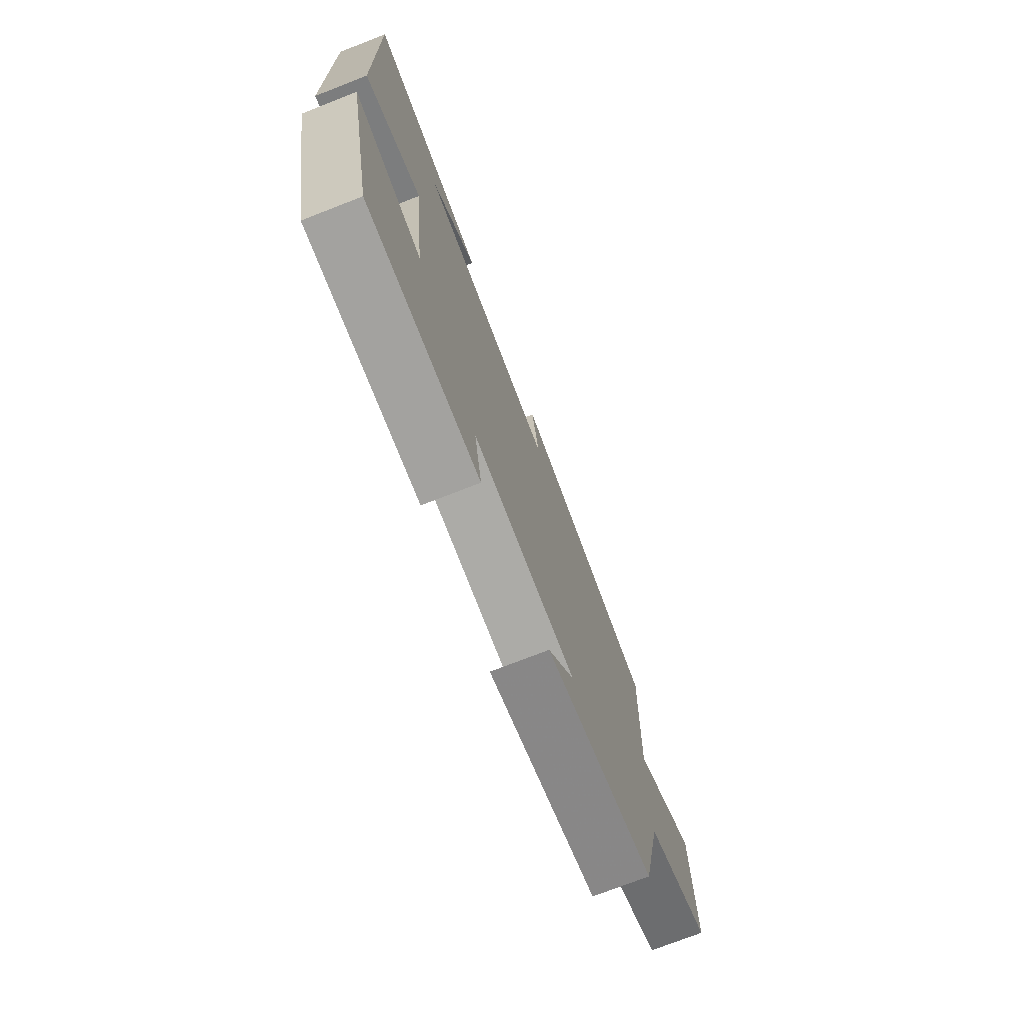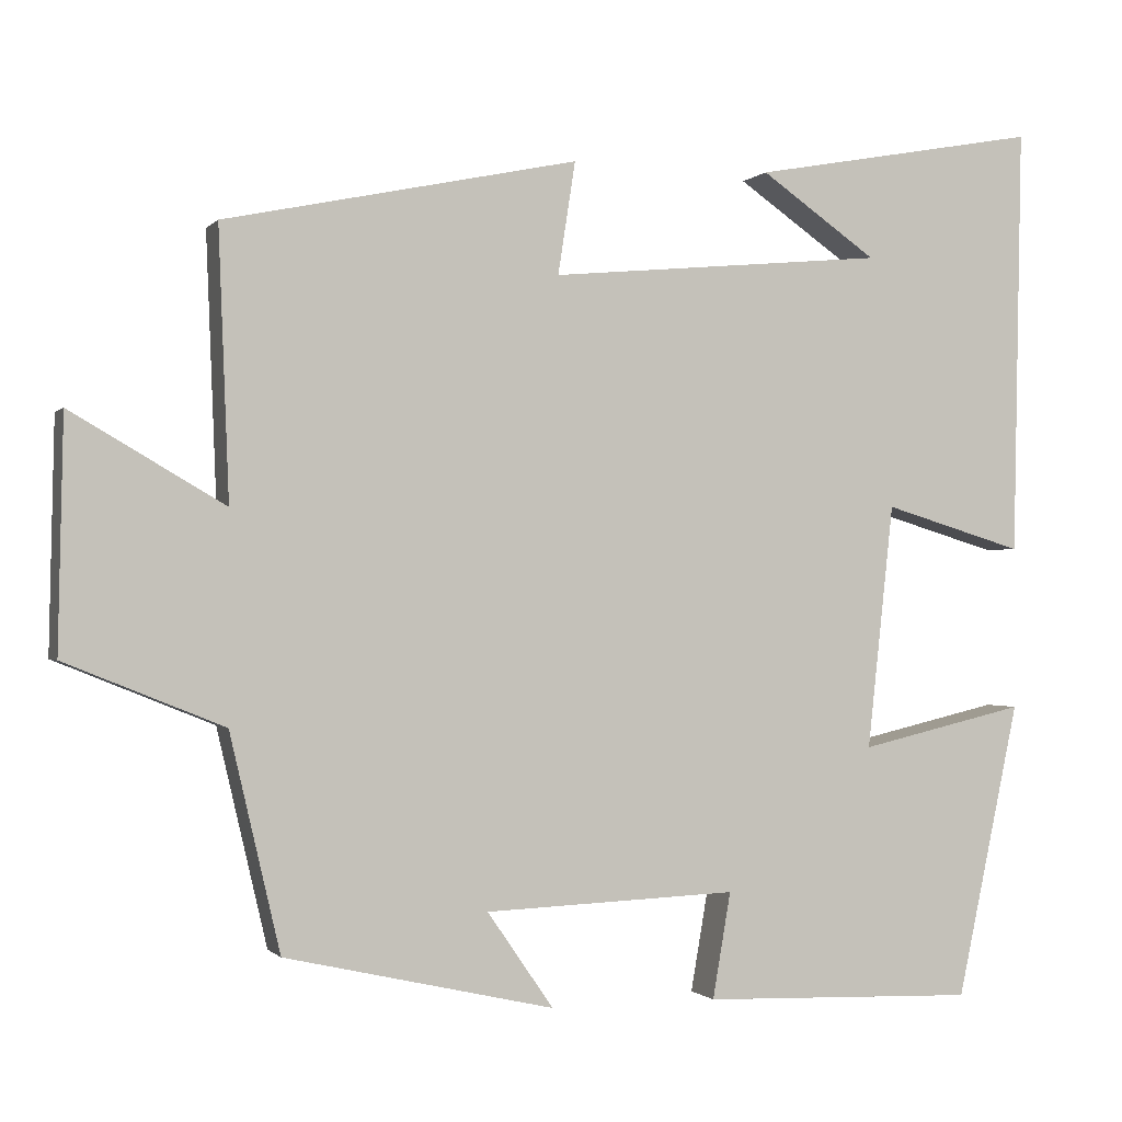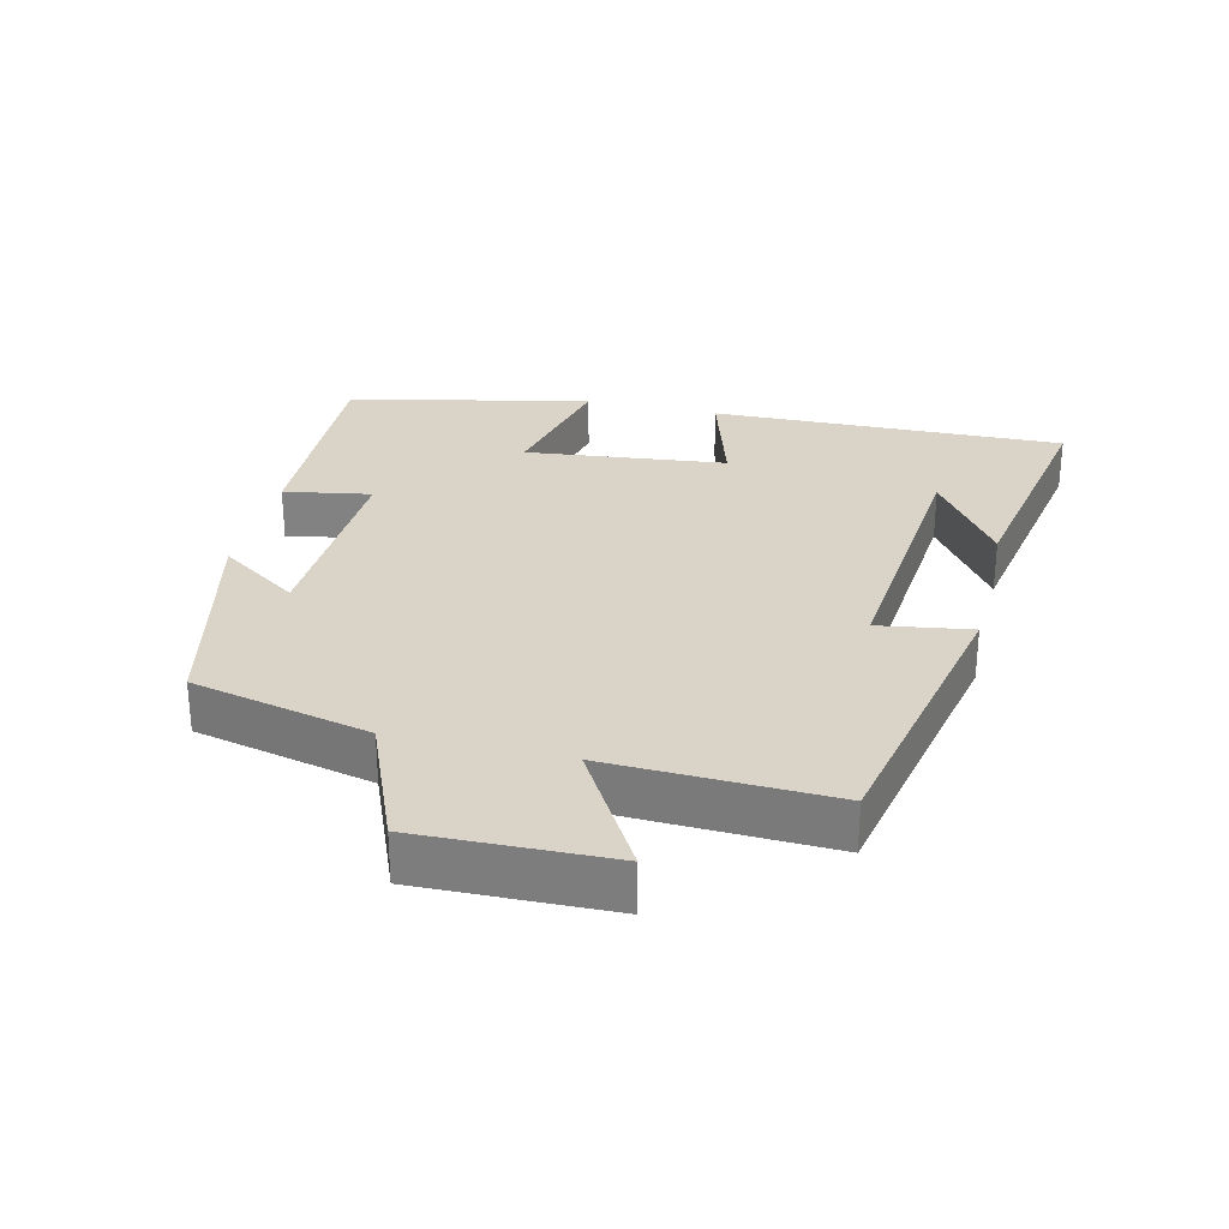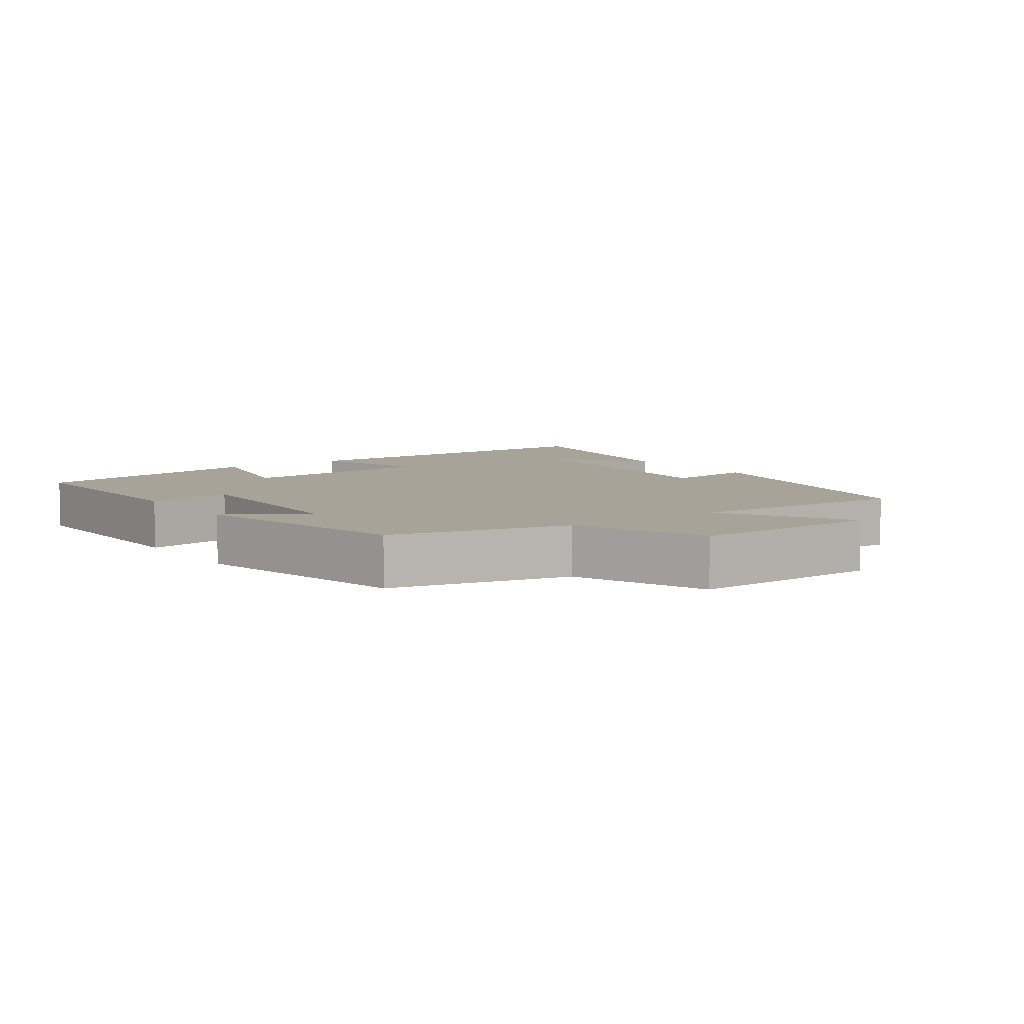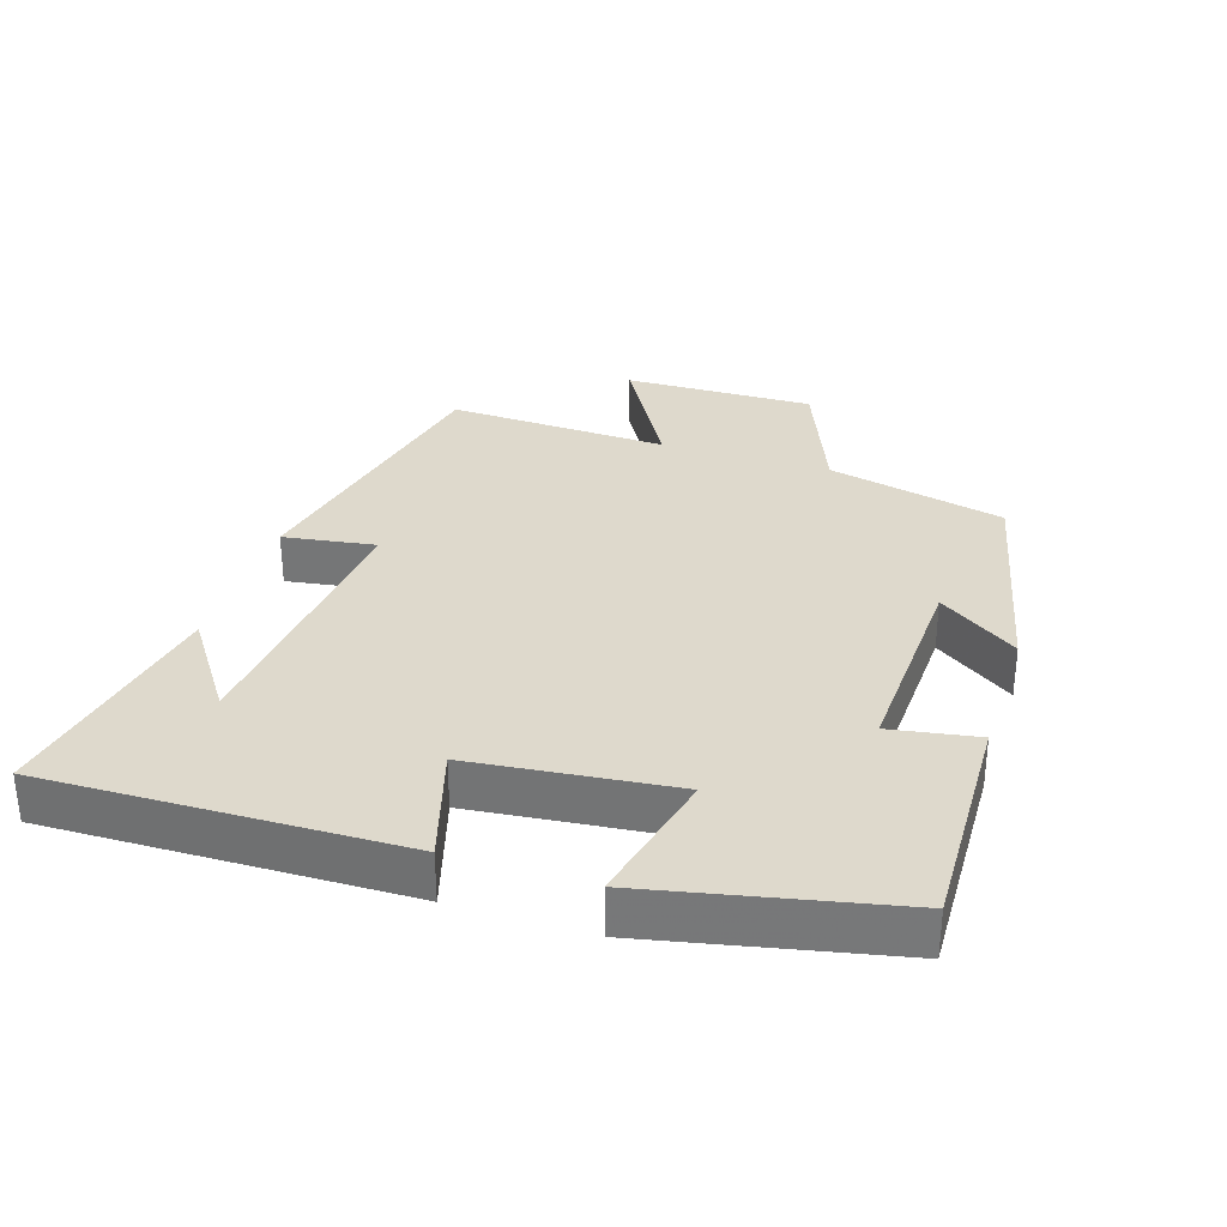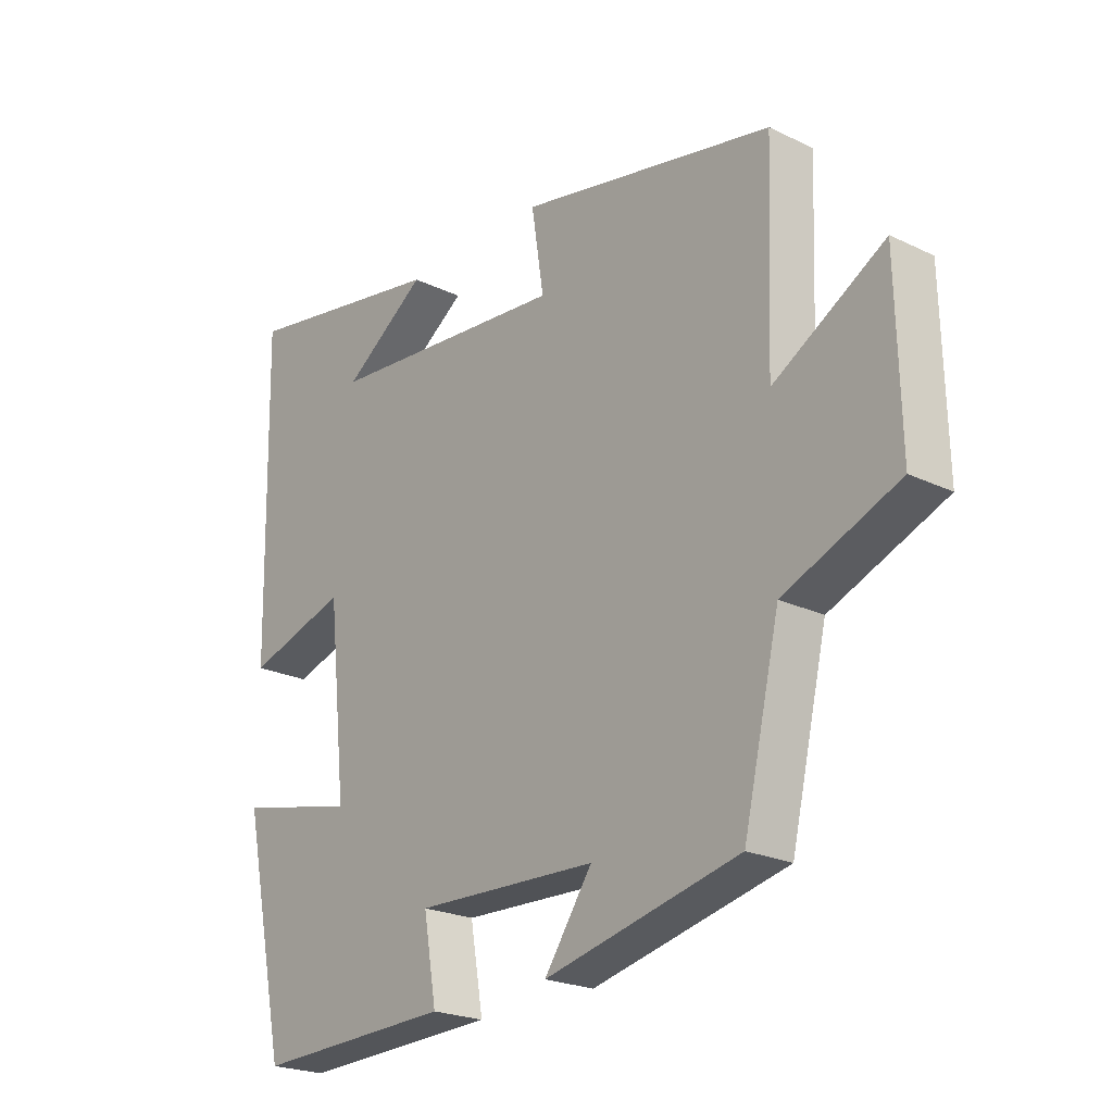
<metadata>
{"format":"obj","ext":"obj","renderer":"f3d","projection":"perspective","resolution":1024,"background":"white","views":[{"elev":-74.2,"azim":111.3,"up":"+Z"},{"elev":-0.9,"azim":-19.1,"up":"+Z"},{"elev":28.7,"azim":-76.7,"up":"+Y"},{"elev":6.8,"azim":-125.4,"up":"+Y"},{"elev":31.9,"azim":107.9,"up":"+Y"},{"elev":-22.8,"azim":-129.5,"up":"+Z"}]}
</metadata>
<code>
v -0.513 0.07 0.41
v -0.085 0.07 0.5
v -0.106 0.07 0.364
v 0.302 0.07 0.402
v 0.161 0.07 0.5
v 0.511 0.07 0.564
v 0.5 0.07 0.044
v 0.33 0.07 0.095
v 0.298 0.07 -0.201
v 0.5 0.07 -0.154
v 0.424 0.07 -0.511
v 0.091 0.07 -0.5
v 0.113 0.07 -0.372
v -0.193 0.07 -0.384
v -0.113 0.07 -0.5
v -0.439 0.07 -0.426
v -0.5 0.07 -0.165
v -0.692 0.07 -0.087
v -0.686 0.07 0.193
v -0.5 0.07 0.085
v -0.513 0 0.41
v -0.085 0 0.5
v -0.106 0 0.364
v 0.302 0 0.402
v 0.161 0 0.5
v 0.511 0 0.564
v 0.5 0 0.044
v 0.33 0 0.095
v 0.298 0 -0.201
v 0.5 0 -0.154
v 0.424 0 -0.511
v 0.091 0 -0.5
v 0.113 0 -0.372
v -0.193 0 -0.384
v -0.113 0 -0.5
v -0.439 0 -0.426
v -0.5 0 -0.165
v -0.692 0 -0.087
v -0.686 0 0.193
v -0.5 0 0.085
f 17 18 19 20
f 16 17 20
f 1 2 3
f 20 1 3
f 16 20 3
f 14 15 16
f 14 16 3 4
f 13 14 4
f 11 12 13
f 10 11 13
f 9 10 13
f 8 9 13 4
f 7 8 4
f 6 7 4
f 4 5 6
f 40 39 38 37
f 40 37 36
f 23 22 21
f 23 21 40
f 23 40 36
f 36 35 34
f 24 23 36 34
f 24 34 33
f 33 32 31
f 33 31 30
f 33 30 29
f 24 33 29 28
f 24 28 27
f 24 27 26
f 26 25 24
f 1 21 22 2
f 2 22 23 3
f 3 23 24 4
f 4 24 25 5
f 5 25 26 6
f 6 26 27 7
f 7 27 28 8
f 8 28 29 9
f 9 29 30 10
f 10 30 31 11
f 11 31 32 12
f 12 32 33 13
f 13 33 34 14
f 14 34 35 15
f 15 35 36 16
f 16 36 37 17
f 17 37 38 18
f 18 38 39 19
f 19 39 40 20
f 20 40 21 1

</code>
